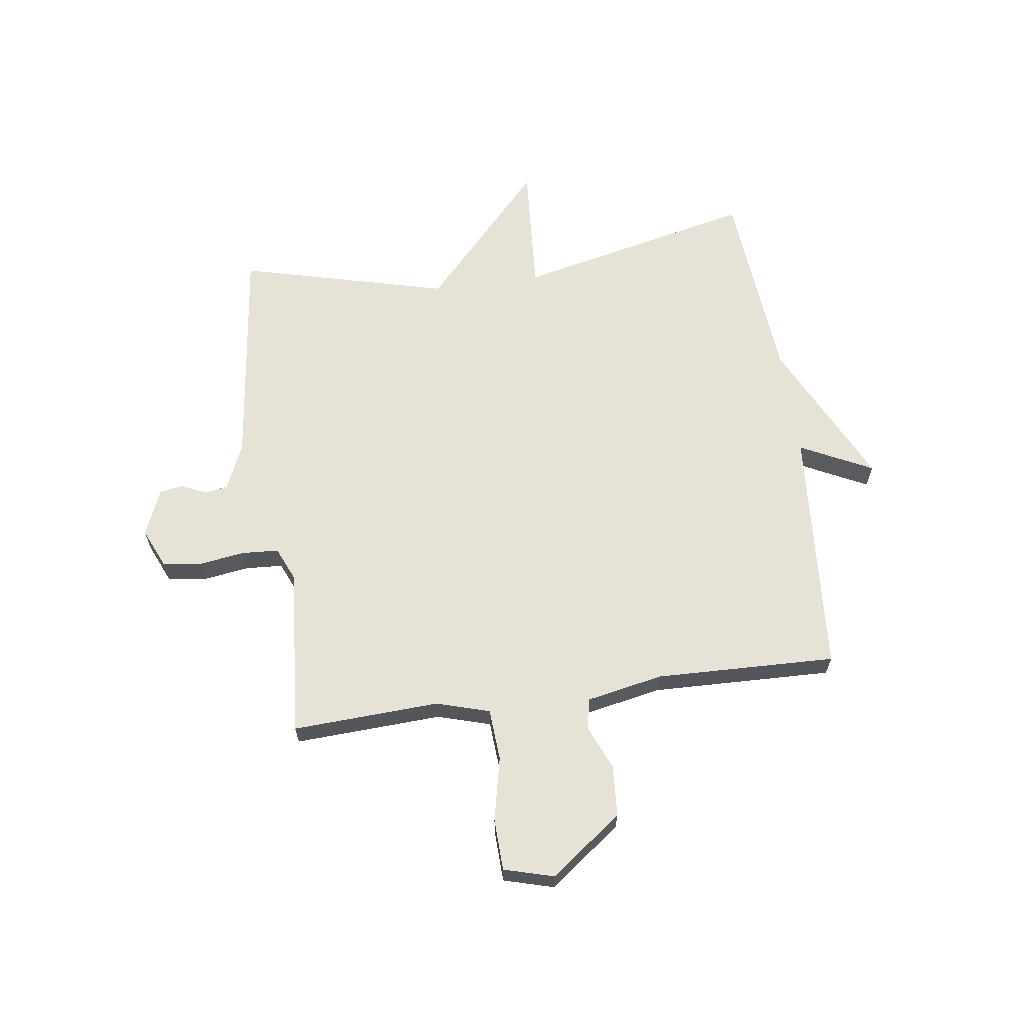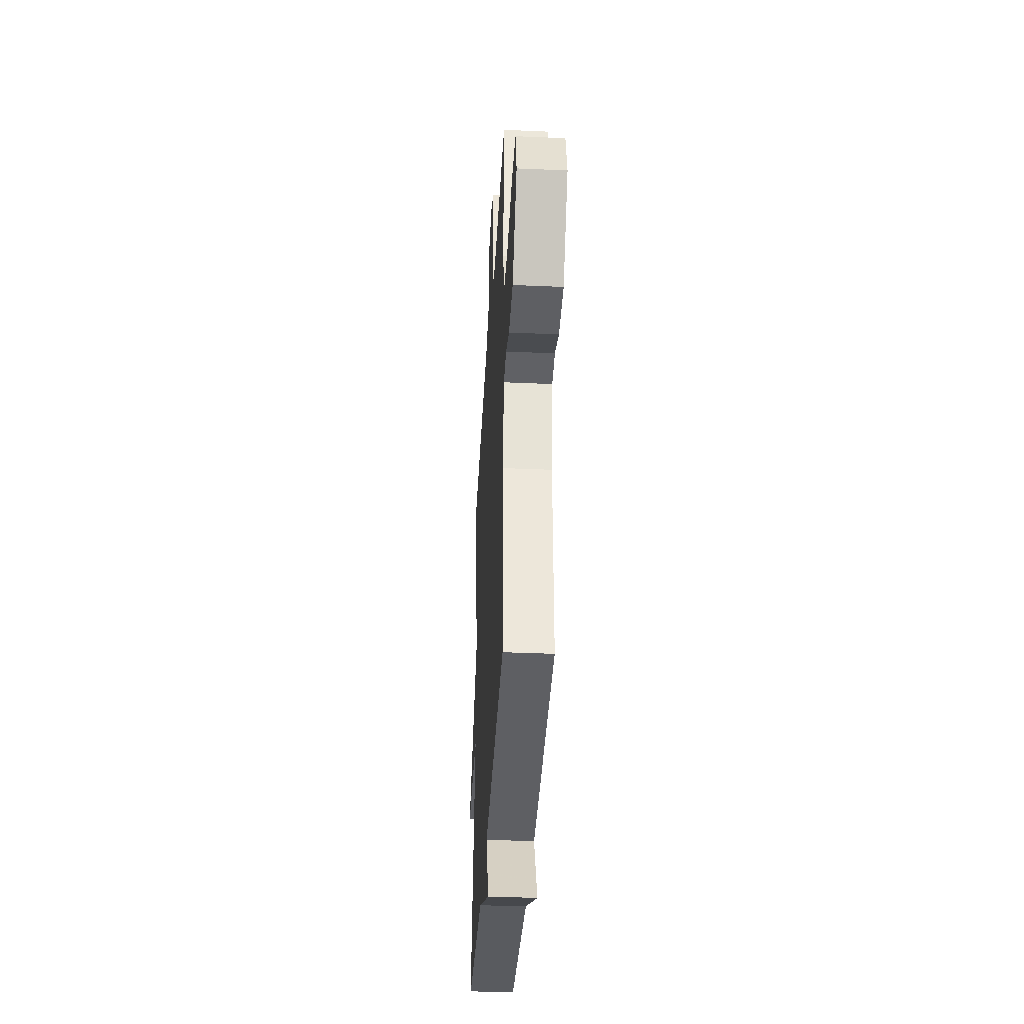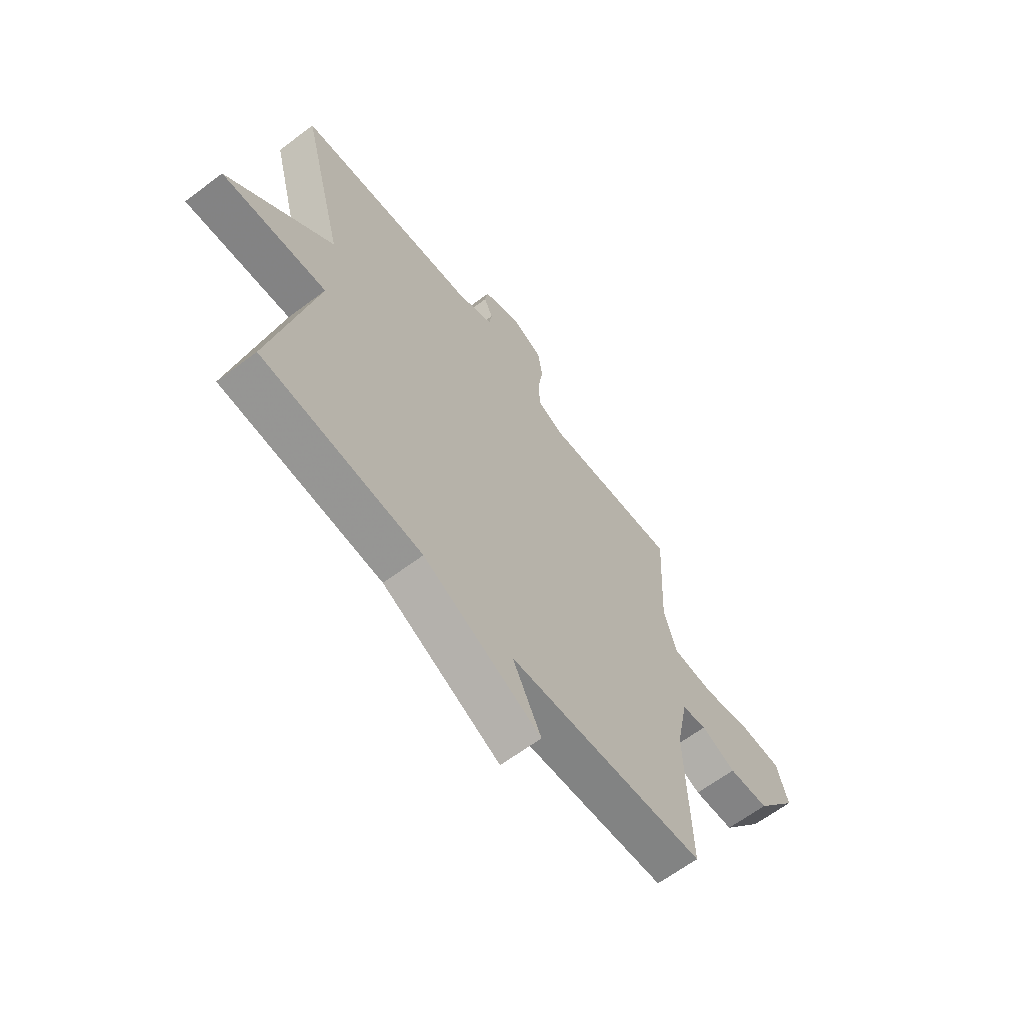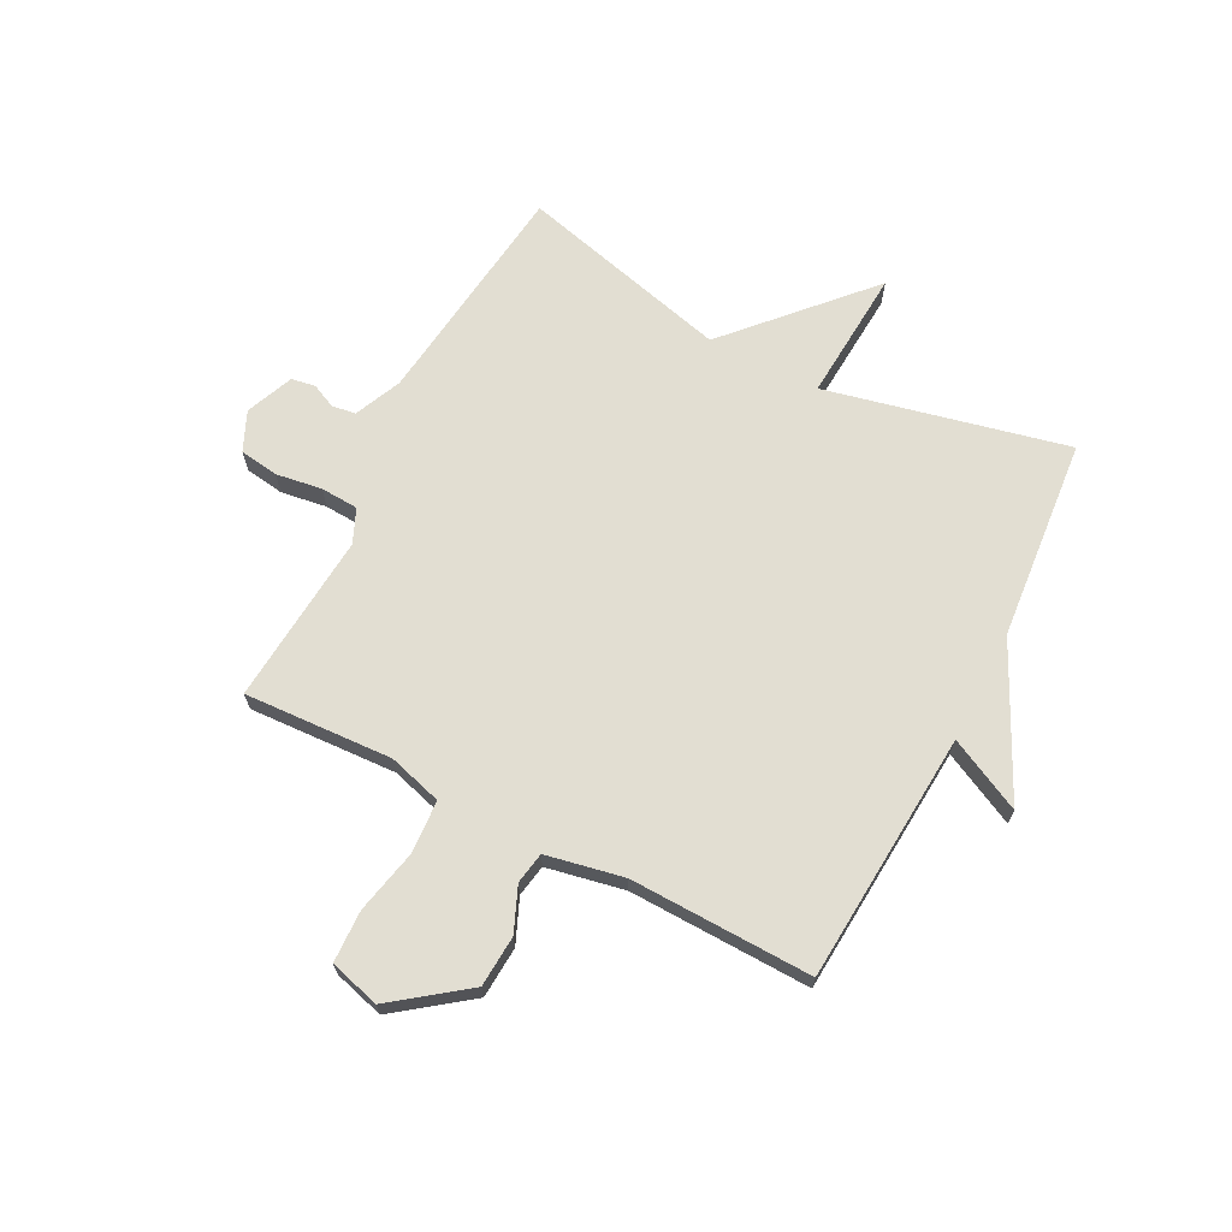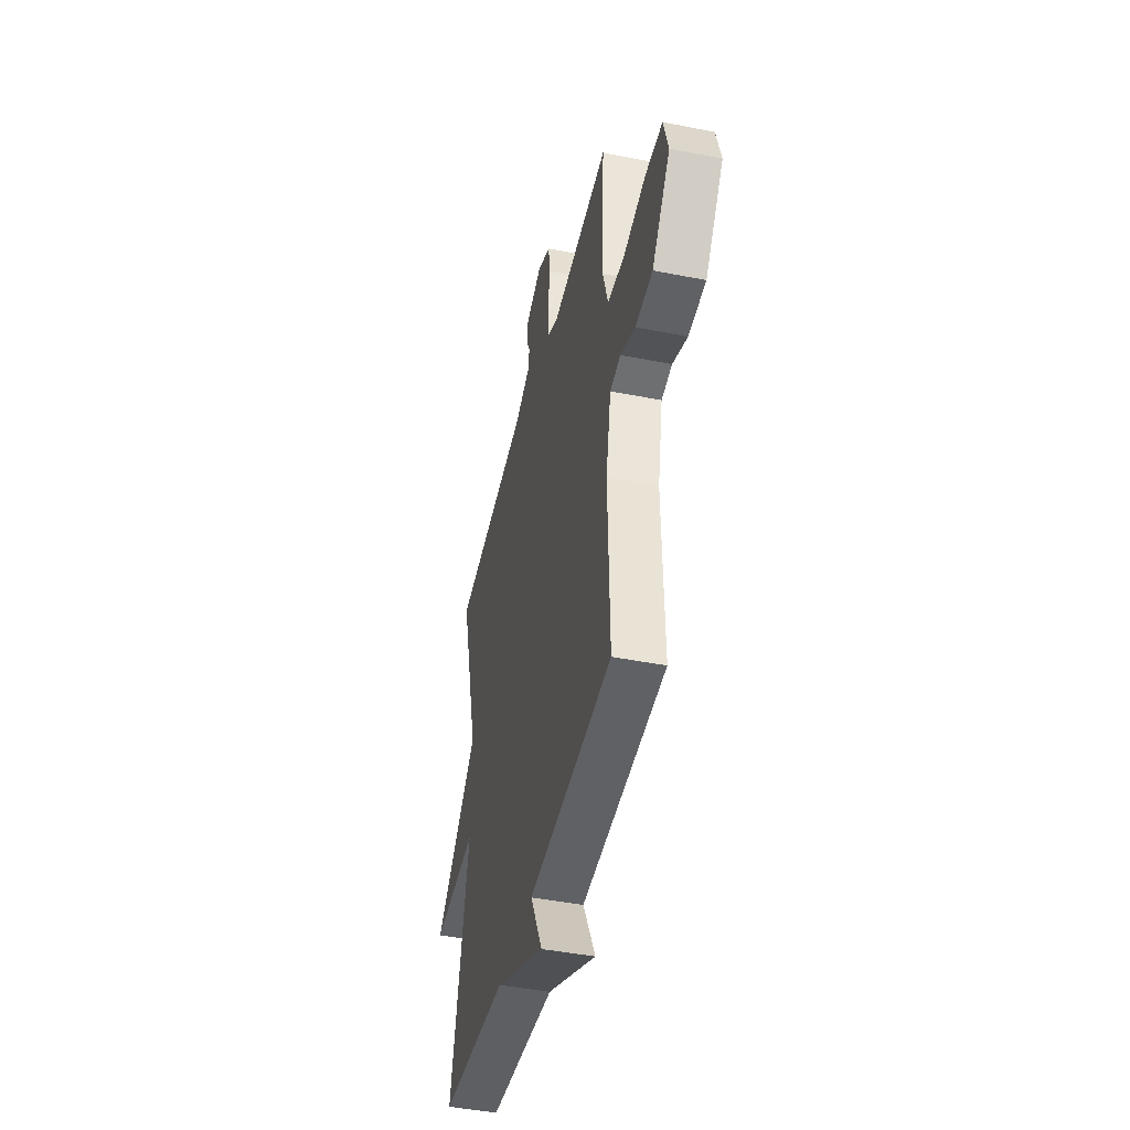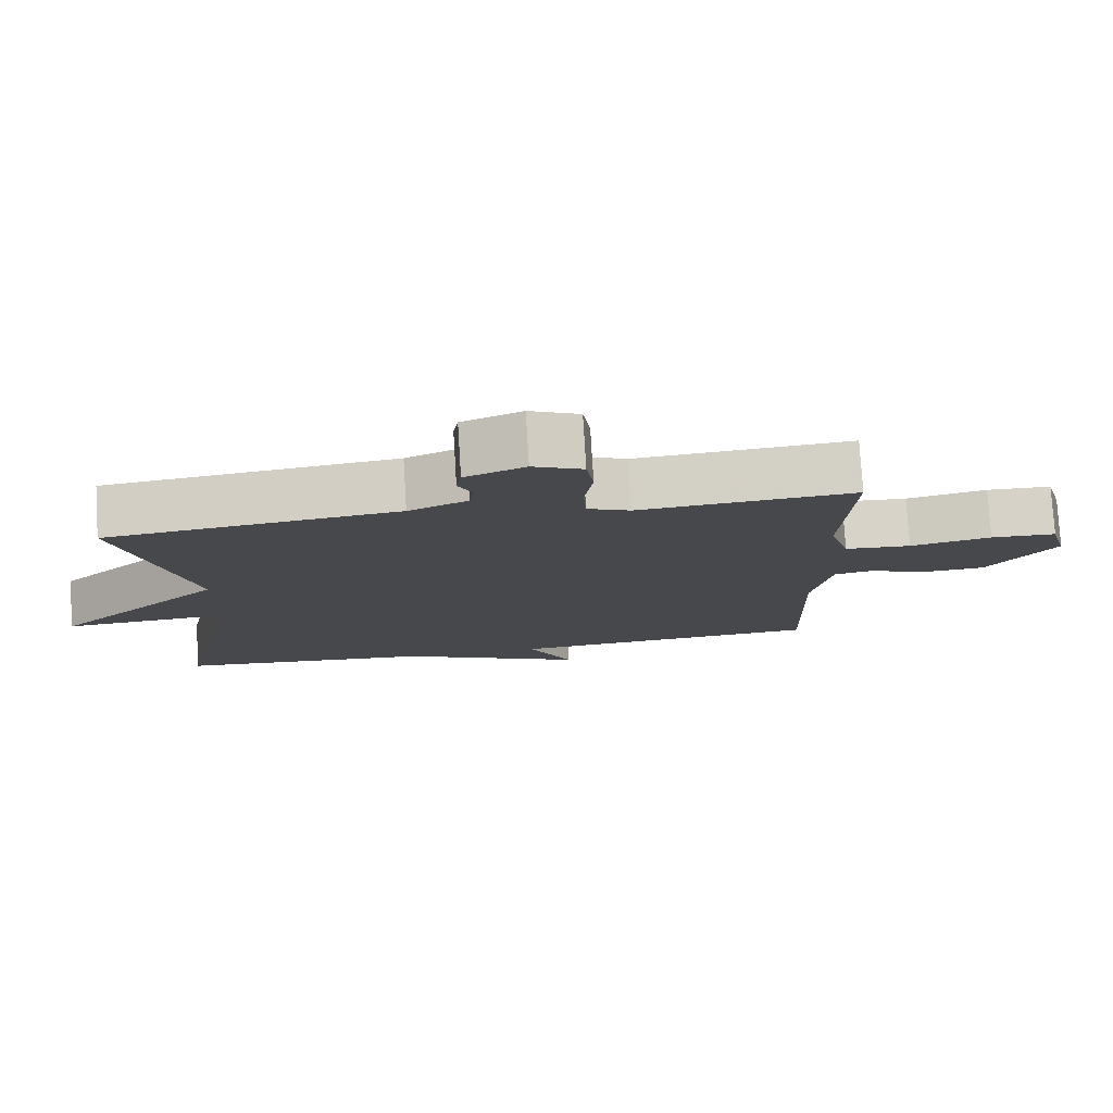
<metadata>
{"format":"obj","ext":"obj","renderer":"f3d","projection":"perspective","resolution":1024,"background":"white","views":[{"elev":64.0,"azim":82.1,"up":"+Y"},{"elev":-37.5,"azim":86.8,"up":"+Z"},{"elev":-64.0,"azim":-52.8,"up":"+Z"},{"elev":67.8,"azim":117.2,"up":"+Y"},{"elev":-44.4,"azim":77.0,"up":"+Z"},{"elev":78.1,"azim":-3.5,"up":"+Z"}]}
</metadata>
<code>
v -0.5 0.07 0.5
v -0.095 0.07 0.55
v -0.012 0.07 0.587
v -0.006 0.07 0.629
v -0.026 0.07 0.672
v -0.019 0.07 0.714
v 0.065 0.07 0.749
v 0.135 0.07 0.718
v 0.145 0.07 0.649
v 0.133 0.07 0.568
v 0.137 0.07 0.501
v 0.197 0.07 0.475
v 0.5 0.07 0.5
v 0.487 0.07 0.238
v 0.515 0.07 0.143
v 0.608 0.07 0.137
v 0.722 0.07 0.162
v 0.814 0.07 0.159
v 0.839 0.07 0.07
v 0.743 0.07 -0.058
v 0.652 0.07 -0.064
v 0.574 0.07 -0.031
v 0.518 0.07 -0.041
v 0.491 0.07 -0.178
v 0.5 0.07 -0.5
v 0.056 0.07 -0.532
v 0.12 0.07 -0.661
v -0.144 0.07 -0.532
v -0.5 0.07 -0.5
v -0.404 0.07 -0.074
v -0.638 0.07 -0.09
v -0.404 0.07 0.126
v -0.5 0 0.5
v -0.095 0 0.55
v -0.012 0 0.587
v -0.006 0 0.629
v -0.026 0 0.672
v -0.019 0 0.714
v 0.065 0 0.749
v 0.135 0 0.718
v 0.145 0 0.649
v 0.133 0 0.568
v 0.137 0 0.501
v 0.197 0 0.475
v 0.5 0 0.5
v 0.487 0 0.238
v 0.515 0 0.143
v 0.608 0 0.137
v 0.722 0 0.162
v 0.814 0 0.159
v 0.839 0 0.07
v 0.743 0 -0.058
v 0.652 0 -0.064
v 0.574 0 -0.031
v 0.518 0 -0.041
v 0.491 0 -0.178
v 0.5 0 -0.5
v 0.056 0 -0.532
v 0.12 0 -0.661
v -0.144 0 -0.532
v -0.5 0 -0.5
v -0.404 0 -0.074
v -0.638 0 -0.09
v -0.404 0 0.126
f 30 31 32
f 28 29 30
f 28 30 32
f 27 28 32
f 26 27 32
f 32 1 2
f 26 32 2
f 25 26 2
f 24 25 2
f 20 21 22
f 19 20 22
f 18 19 22
f 17 18 22
f 16 17 22
f 15 16 22 23
f 24 2 3
f 23 24 3
f 15 23 3
f 14 15 3
f 8 9 10
f 7 8 10
f 6 7 10
f 5 6 10
f 4 5 10
f 4 10 11
f 3 4 11
f 14 3 11
f 12 13 14
f 11 12 14
f 64 63 62
f 62 61 60
f 64 62 60
f 64 60 59
f 64 59 58
f 34 33 64
f 34 64 58
f 34 58 57
f 34 57 56
f 54 53 52
f 54 52 51
f 54 51 50
f 54 50 49
f 54 49 48
f 55 54 48 47
f 35 34 56
f 35 56 55
f 35 55 47
f 35 47 46
f 42 41 40
f 42 40 39
f 42 39 38
f 42 38 37
f 42 37 36
f 43 42 36
f 43 36 35
f 43 35 46
f 46 45 44
f 46 44 43
f 1 33 34 2
f 2 34 35 3
f 3 35 36 4
f 4 36 37 5
f 5 37 38 6
f 6 38 39 7
f 7 39 40 8
f 8 40 41 9
f 9 41 42 10
f 10 42 43 11
f 11 43 44 12
f 12 44 45 13
f 13 45 46 14
f 14 46 47 15
f 15 47 48 16
f 16 48 49 17
f 17 49 50 18
f 18 50 51 19
f 19 51 52 20
f 20 52 53 21
f 21 53 54 22
f 22 54 55 23
f 23 55 56 24
f 24 56 57 25
f 25 57 58 26
f 26 58 59 27
f 27 59 60 28
f 28 60 61 29
f 29 61 62 30
f 30 62 63 31
f 31 63 64 32
f 32 64 33 1

</code>
